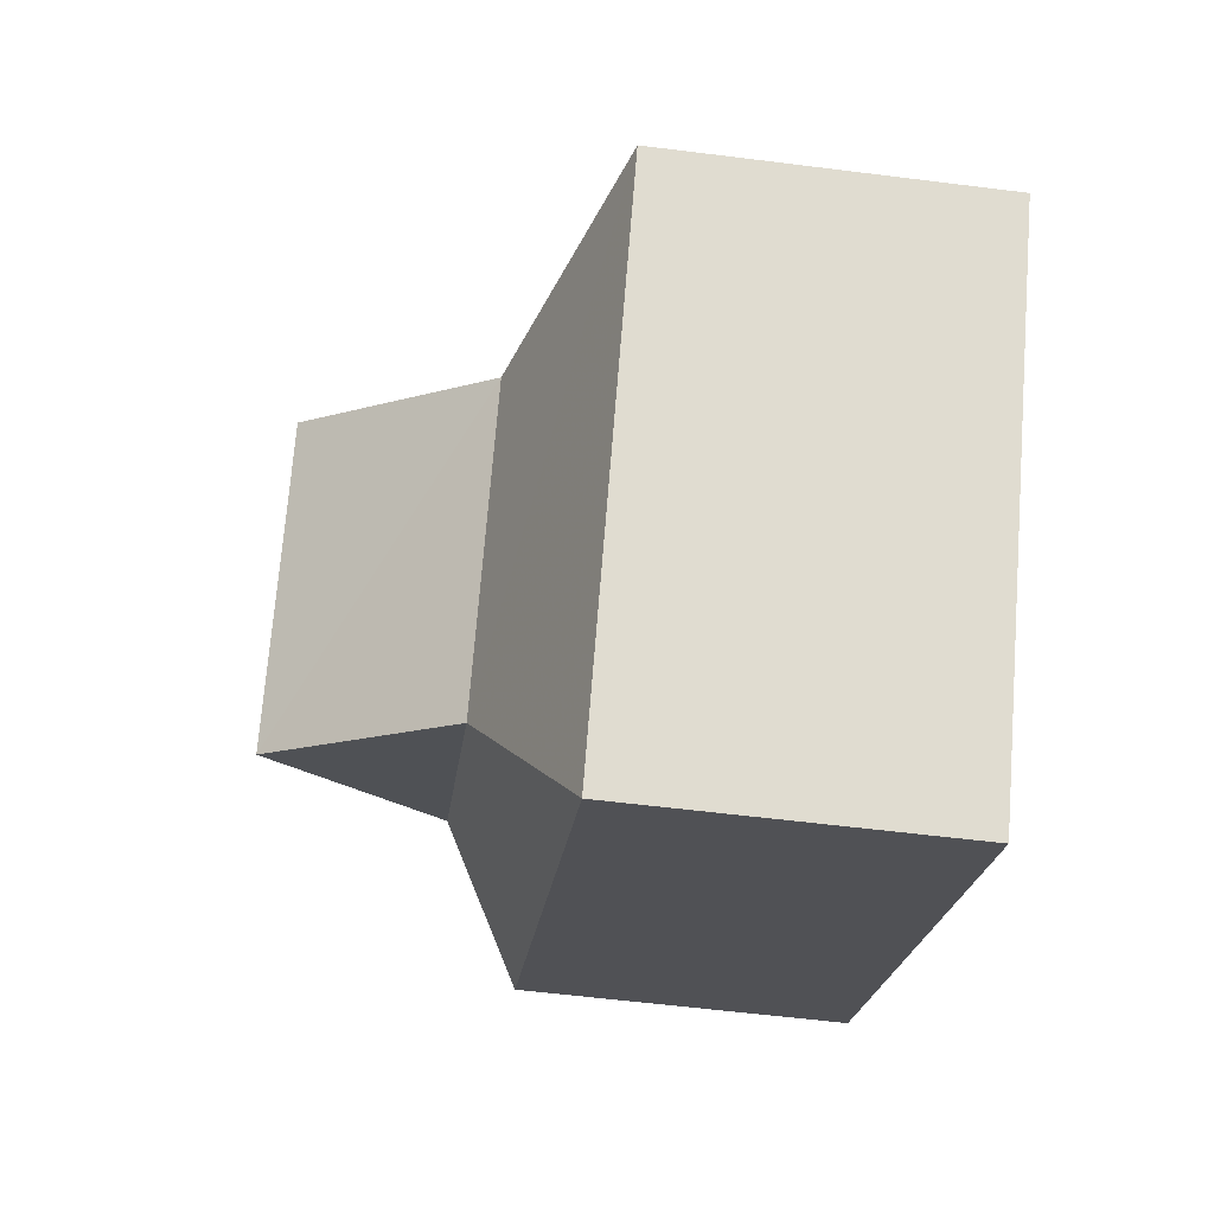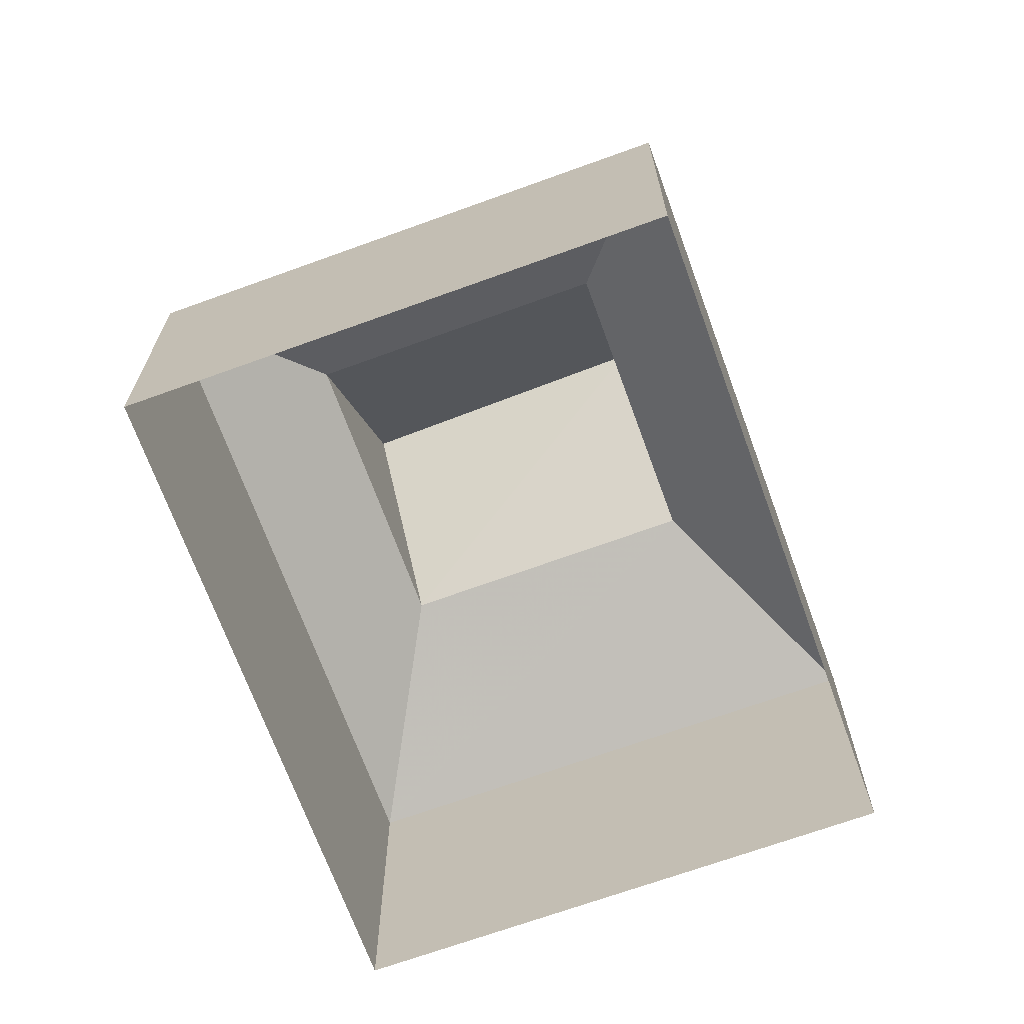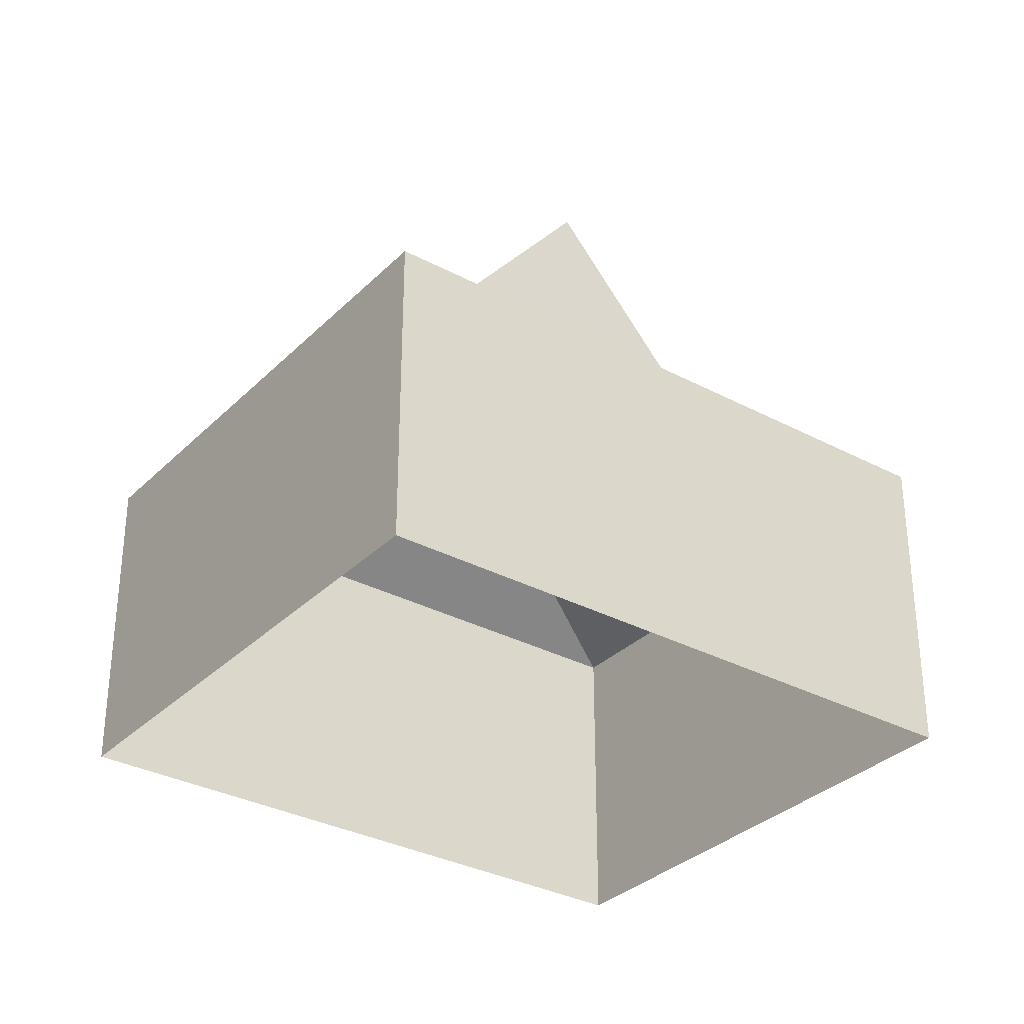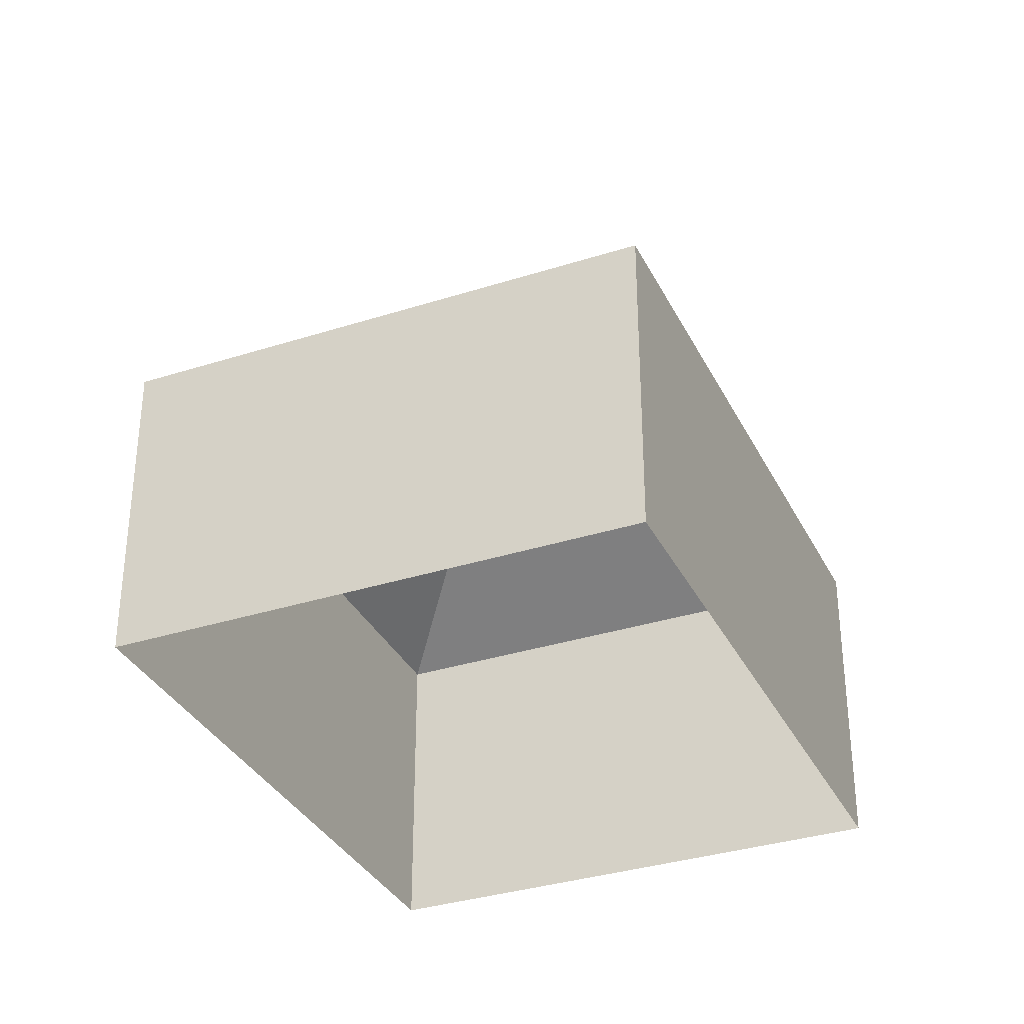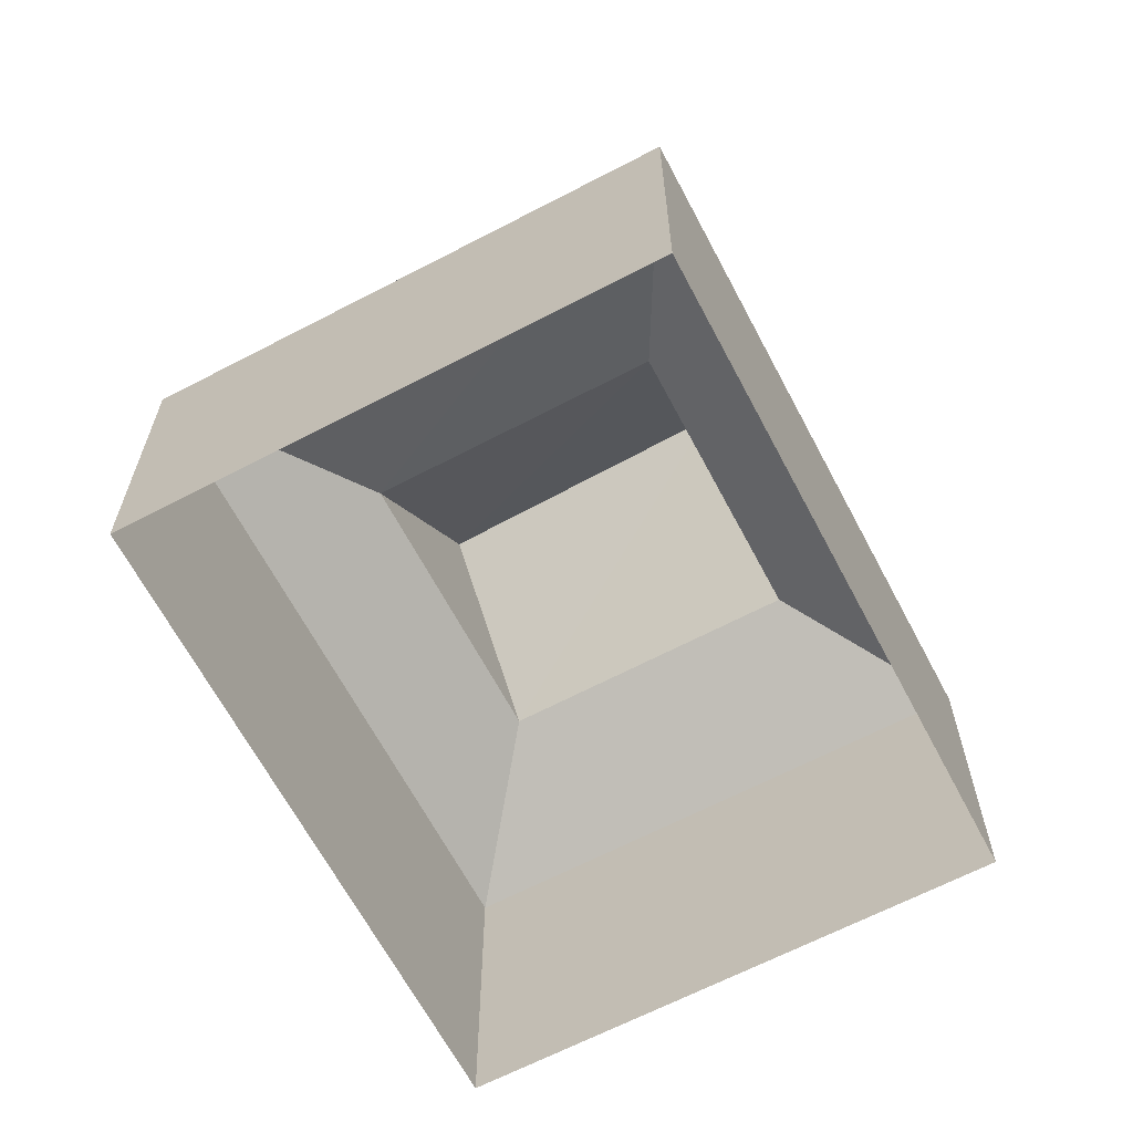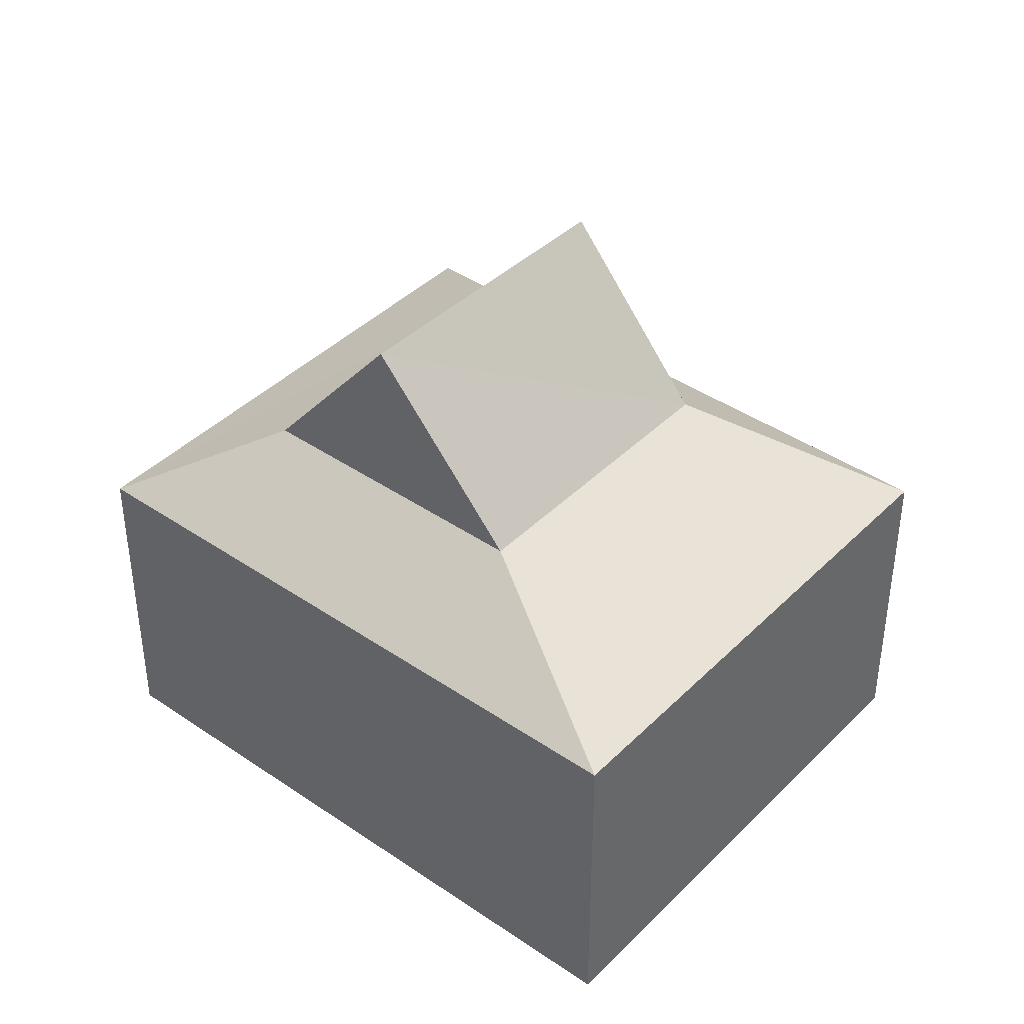
<metadata>
{"format":"obj","ext":"obj","renderer":"f3d","projection":"perspective","resolution":1024,"background":"white","views":[{"elev":-56.9,"azim":82.5,"up":"+Y"},{"elev":-69.0,"azim":-107.0,"up":"+Z"},{"elev":-32.4,"azim":-73.6,"up":"+Z"},{"elev":-34.0,"azim":76.5,"up":"+Z"},{"elev":-65.0,"azim":80.8,"up":"+Z"},{"elev":40.9,"azim":2.9,"up":"+Z"}]}
</metadata>
<code>
v -1.151e+04 -3.801e+04 23.09
v -1.15e+04 -3.8e+04 23.09
v -1.149e+04 -3.801e+04 23.09
v -1.15e+04 -3.802e+04 23.09
v -1.15e+04 -3.8e+04 28.52
v -1.149e+04 -3.801e+04 29.94
v -1.149e+04 -3.801e+04 28.52
v -1.15e+04 -3.8e+04 29.94
v -1.15e+04 -3.801e+04 29.94
v -1.15e+04 -3.802e+04 28.52
v -1.15e+04 -3.801e+04 29.94
v -1.151e+04 -3.801e+04 28.52
v -1.15e+04 -3.801e+04 32.88
v -1.15e+04 -3.801e+04 32.88
f 1 2 3
f 4 1 3
f 5 6 7
f 8 6 5
f 6 9 7
f 7 9 10
f 10 11 12
f 9 11 10
f 11 8 12
f 12 8 5
f 6 13 9
f 14 13 6
f 11 14 8
f 13 14 11
f 10 4 3
f 7 10 3
f 12 1 4
f 10 12 4
f 12 2 1
f 12 5 2
f 5 3 2
f 5 7 3
f 14 6 8
f 13 11 9

</code>
